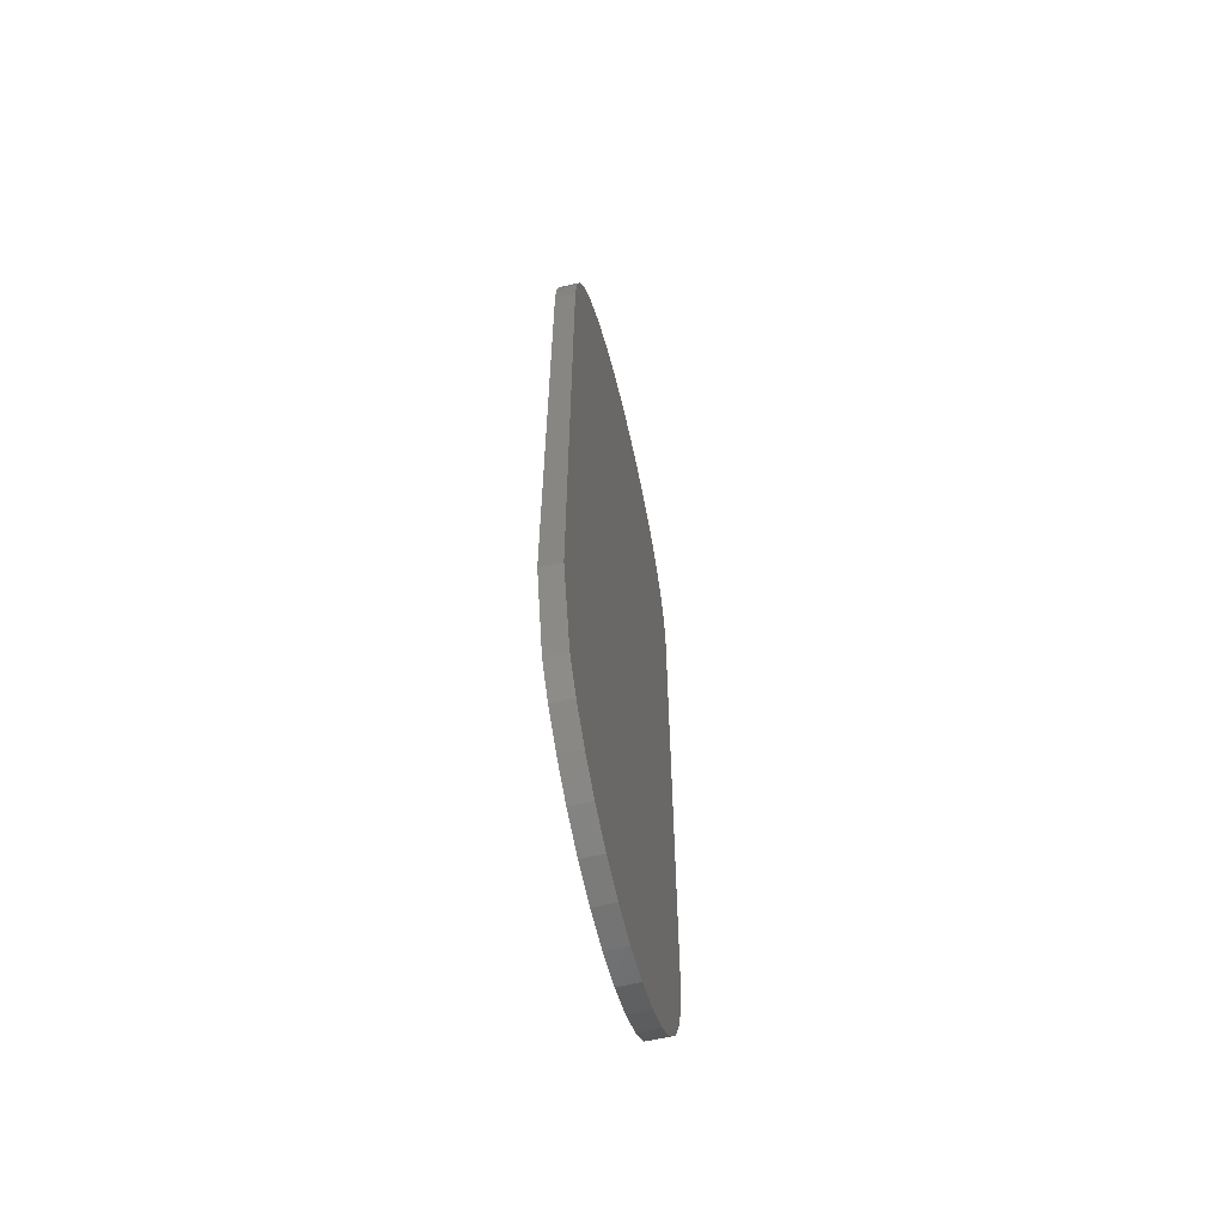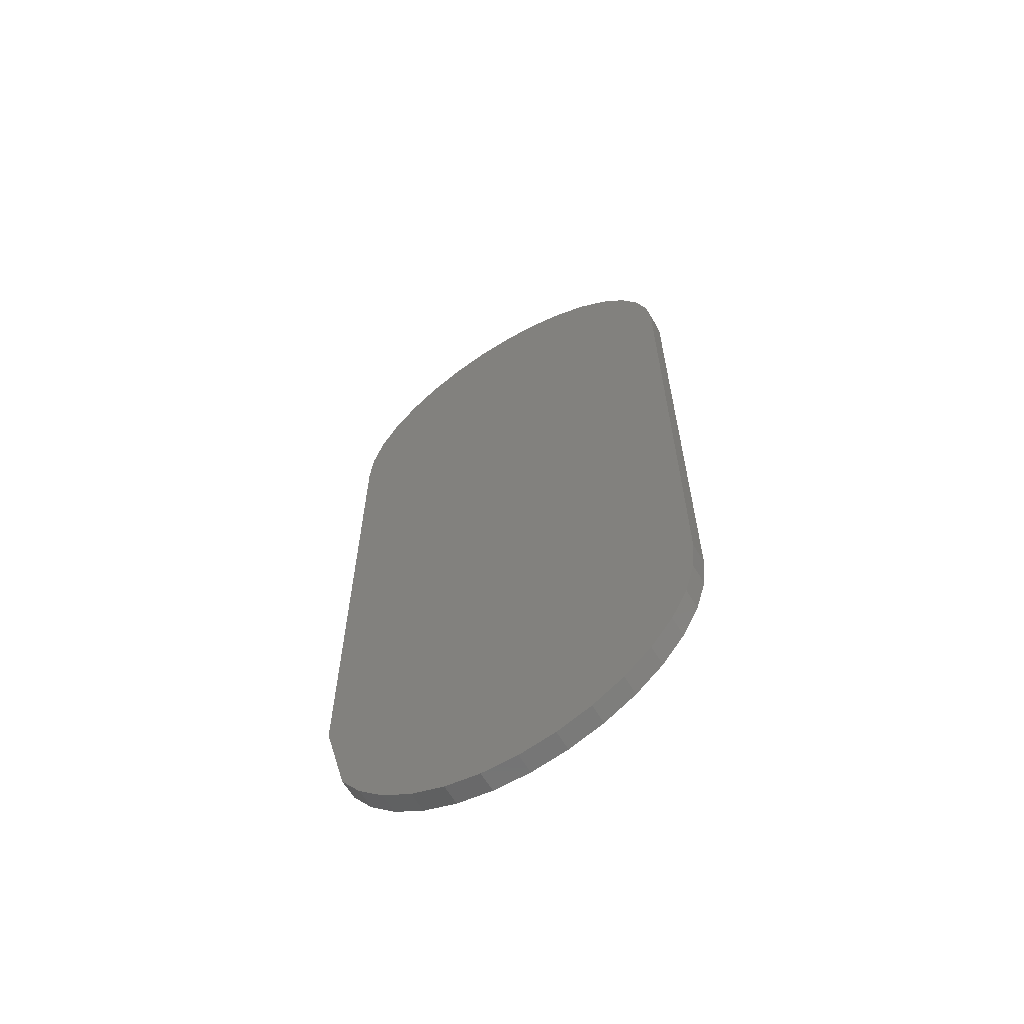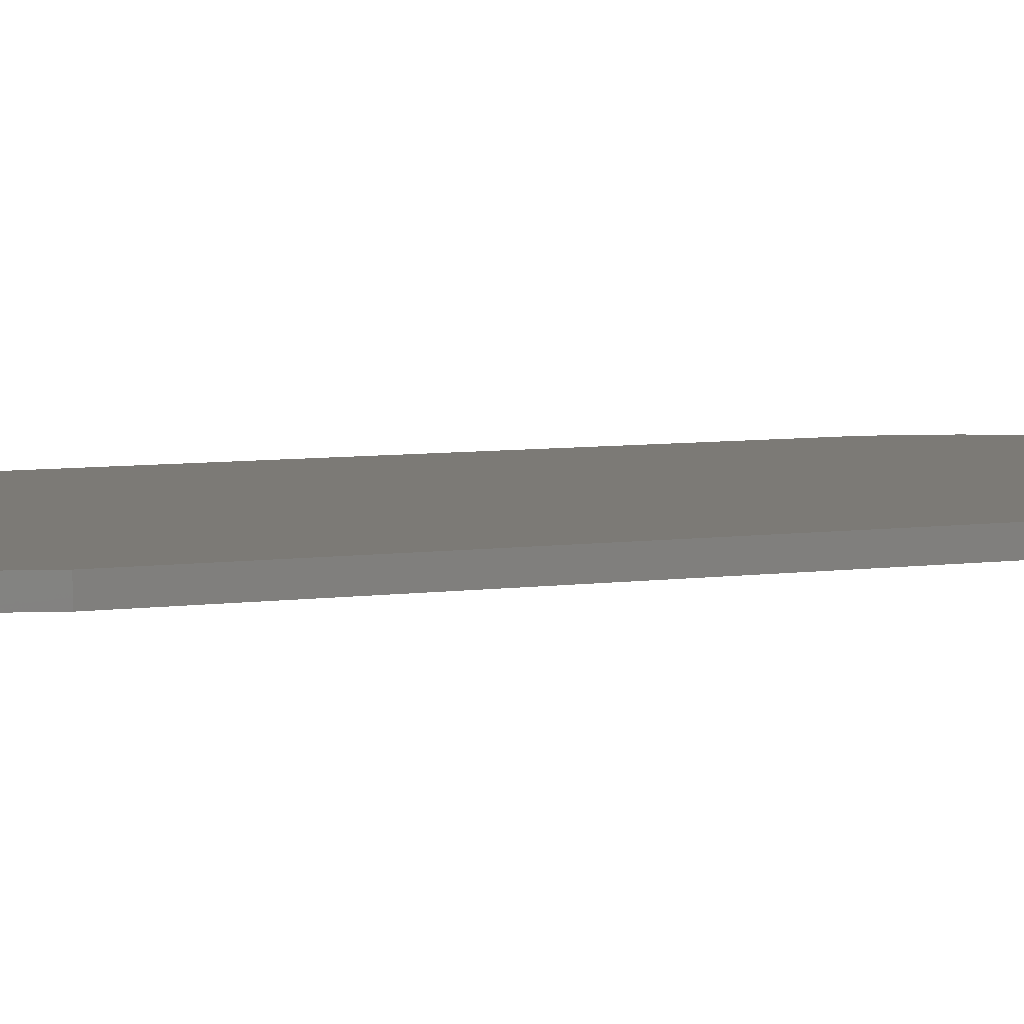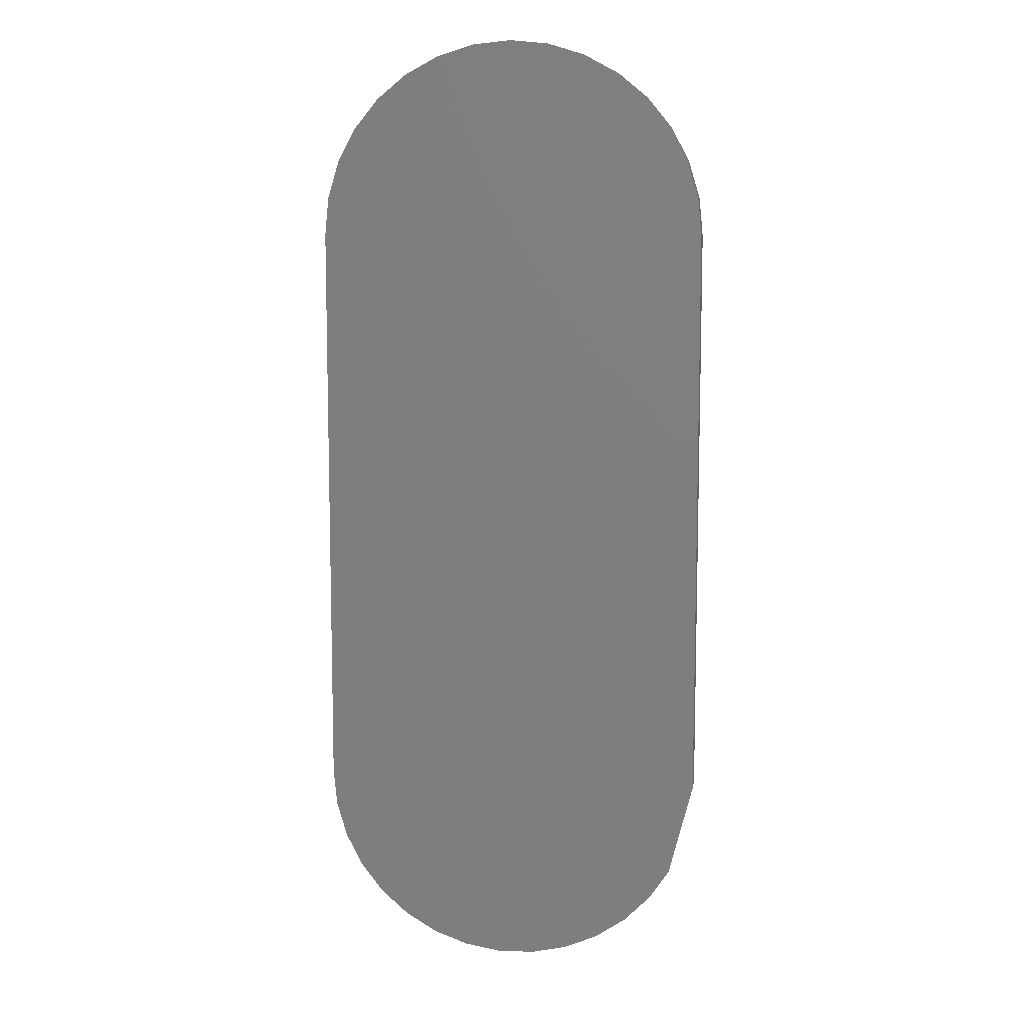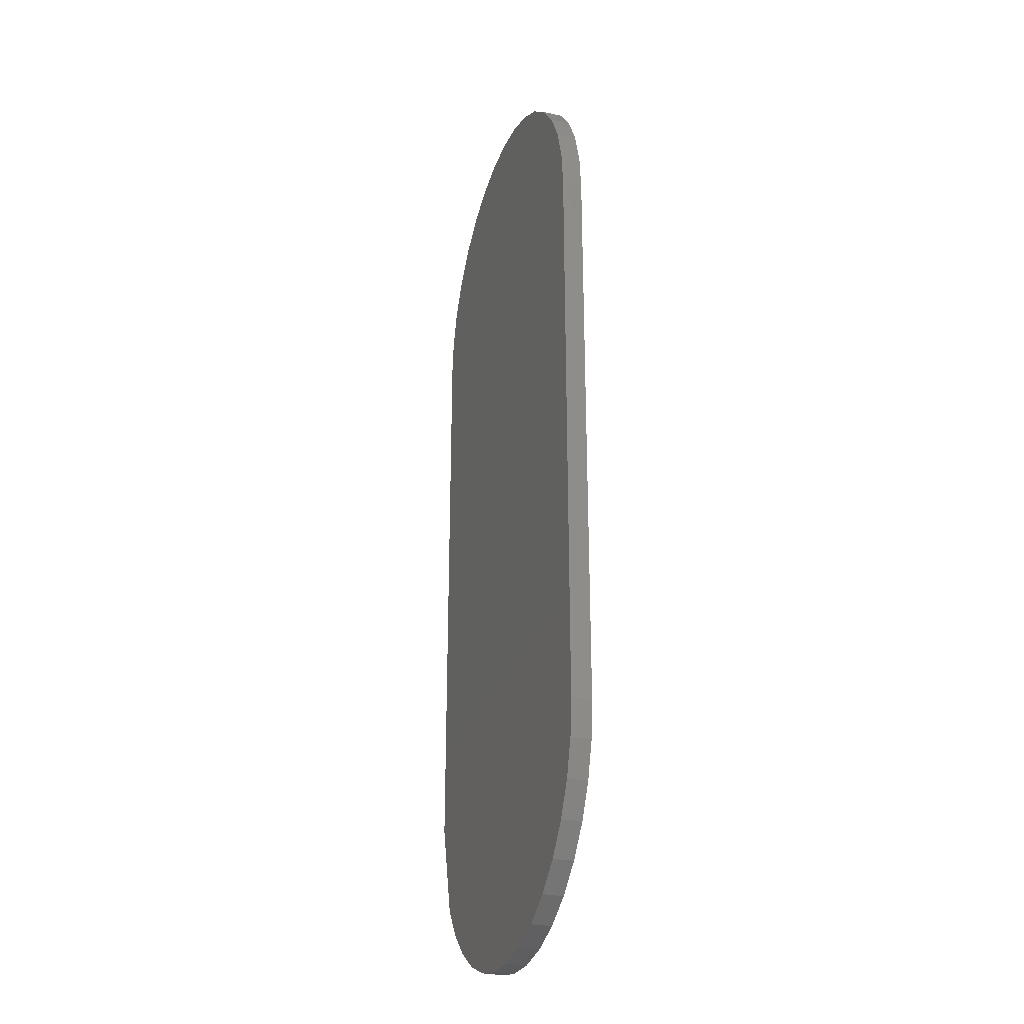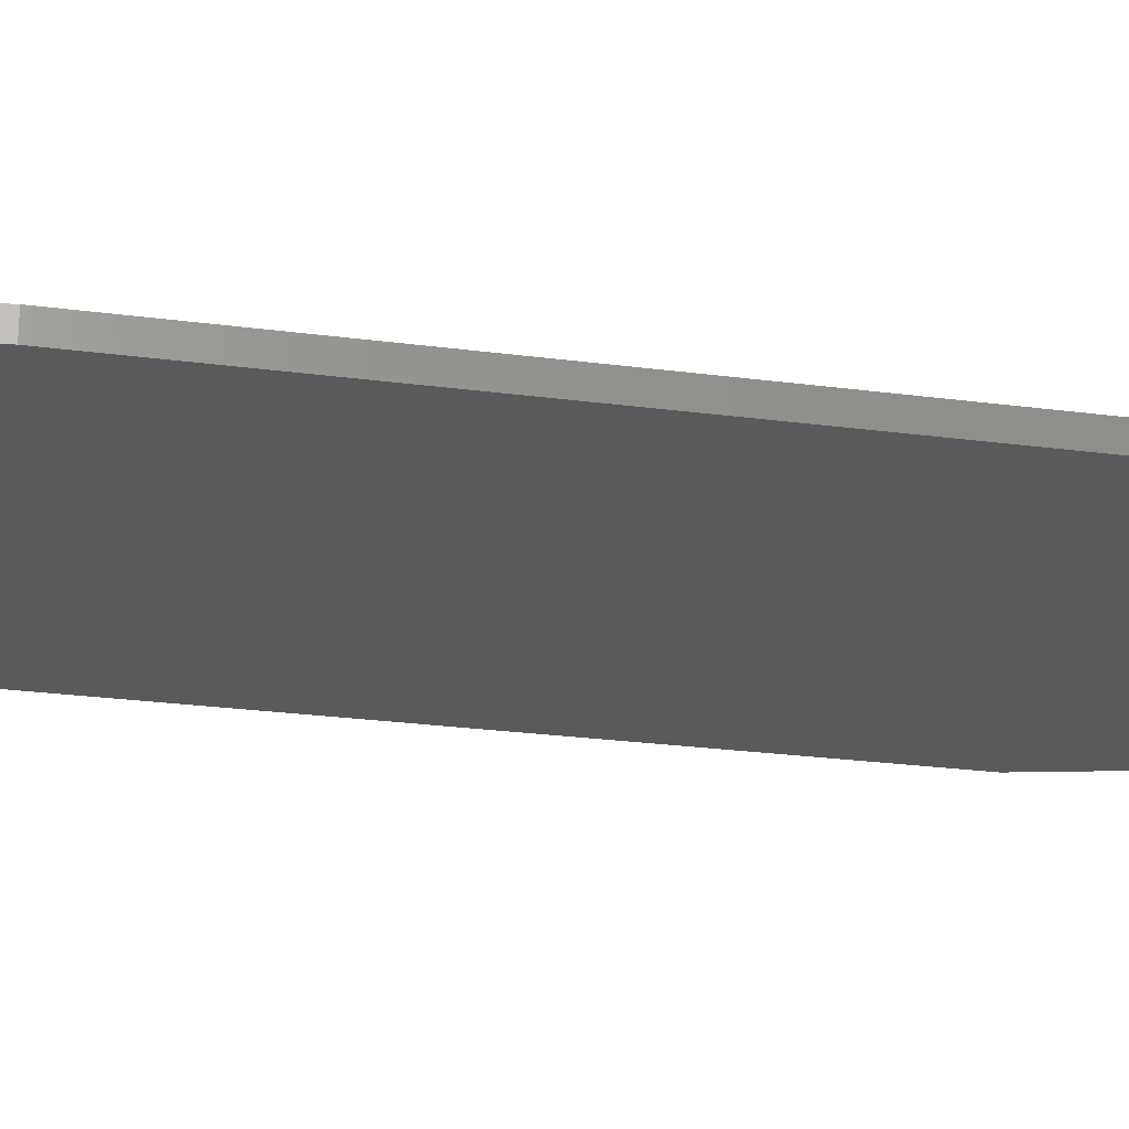
<metadata>
{"format":"stl","ext":"stl","renderer":"f3d","projection":"perspective","resolution":1024,"background":"white","views":[{"elev":-62.5,"azim":103.4,"up":"+Y"},{"elev":-63.8,"azim":-148.9,"up":"+Y"},{"elev":7.6,"azim":70.5,"up":"+Z"},{"elev":9.3,"azim":9.2,"up":"+Y"},{"elev":-28.2,"azim":-108.7,"up":"+Y"},{"elev":-24.7,"azim":-102.4,"up":"+Z"}]}
</metadata>
<code>
# stl→obj: 66 verts, 128 faces
v 0.2733 -0.5997 0
v 0.2733 -0.5997 0.03125
v 0.2412 -0.647 0
v 0.2412 -0.647 0.03125
v 0.2007 -0.6874 0
v 0.2007 -0.6874 0.03125
v 0.1534 -0.7195 0
v 0.1534 -0.7195 0.03125
v 0.1009 -0.7422 0
v 0.1009 -0.7422 0.03125
v 0.04507 -0.7547 0
v 0.04507 -0.7547 0.03125
v -0.0121 -0.7565 0
v -0.0121 -0.7565 0.03125
v -0.06859 -0.7475 0
v -0.06859 -0.7475 0.03125
v -0.1224 -0.7281 0
v -0.1224 -0.7281 0.03125
v -0.1716 -0.699 0
v -0.1716 -0.699 0.03125
v -0.2145 -0.6612 0
v -0.2145 -0.6612 0.03125
v -0.2496 -0.616 0
v -0.2496 -0.616 0.03125
v -0.2755 -0.565 0
v -0.2755 -0.565 0.03125
v -0.2915 -0.5101 0
v -0.2915 -0.5101 0.03125
v -0.2969 -0.4531 0
v -0.2969 -0.4531 0.03125
v 0.311 -0.4531 0.03125
v -0.2969 0.4461 0.03125
v 0.311 0.4461 0.03125
v -0.291 0.5053 0.03125
v 0.3052 0.5053 0.03125
v -0.2737 0.5624 0.03125
v 0.2879 0.5624 0.03125
v -0.2457 0.6149 0.03125
v 0.2598 0.6149 0.03125
v -0.2079 0.661 0.03125
v 0.222 0.661 0.03125
v -0.1618 0.6988 0.03125
v 0.1759 0.6988 0.03125
v -0.1092 0.7269 0.03125
v 0.1234 0.7269 0.03125
v -0.05222 0.7442 0.03125
v 0.06637 0.7442 0.03125
v 0.007072 0.75 0.03125
v 0.311 -0.4531 0
v 0.007072 0.75 0
v 0.06637 0.7442 0
v -0.05222 0.7442 0
v 0.1234 0.7269 0
v -0.1092 0.7269 0
v 0.1759 0.6988 0
v -0.1618 0.6988 0
v 0.222 0.661 0
v -0.2079 0.661 0
v 0.2598 0.6149 0
v -0.2457 0.6149 0
v 0.2879 0.5624 0
v -0.2737 0.5624 0
v 0.3052 0.5053 0
v -0.291 0.5053 0
v 0.311 0.4461 0
v -0.2969 0.4461 0
f 1 2 3
f 3 2 4
f 3 4 5
f 5 4 6
f 5 6 7
f 7 6 8
f 7 8 9
f 9 8 10
f 9 10 11
f 11 10 12
f 11 12 13
f 13 12 14
f 13 14 15
f 15 14 16
f 15 16 17
f 17 16 18
f 17 18 19
f 19 18 20
f 19 20 21
f 21 20 22
f 21 22 23
f 23 22 24
f 23 24 25
f 25 24 26
f 25 26 27
f 27 26 28
f 27 28 29
f 29 28 30
f 16 14 12
f 2 31 30
f 2 30 28
f 2 28 26
f 2 26 24
f 2 24 22
f 2 22 4
f 30 31 32
f 32 31 33
f 32 33 34
f 34 33 35
f 34 35 36
f 36 35 37
f 36 37 38
f 38 37 39
f 38 39 40
f 40 39 41
f 40 41 42
f 42 41 43
f 42 43 44
f 44 43 45
f 44 45 46
f 46 45 47
f 46 47 48
f 4 22 6
f 6 22 20
f 6 20 8
f 8 20 18
f 8 18 10
f 10 18 16
f 10 16 12
f 11 13 15
f 1 3 21
f 1 21 23
f 1 23 25
f 1 25 27
f 1 27 29
f 1 29 49
f 50 51 52
f 52 51 53
f 52 53 54
f 54 53 55
f 54 55 56
f 56 55 57
f 56 57 58
f 58 57 59
f 58 59 60
f 60 59 61
f 60 61 62
f 62 61 63
f 62 63 64
f 64 63 65
f 64 65 66
f 66 65 49
f 66 49 29
f 11 15 9
f 9 15 17
f 9 17 7
f 7 17 19
f 7 19 5
f 5 19 21
f 5 21 3
f 31 49 33
f 33 49 65
f 31 2 49
f 49 2 1
f 32 66 30
f 30 66 29
f 66 32 64
f 64 32 34
f 64 34 62
f 62 34 36
f 62 36 60
f 60 36 38
f 60 38 58
f 58 38 40
f 58 40 56
f 56 40 42
f 56 42 54
f 54 42 44
f 54 44 52
f 52 44 46
f 52 46 50
f 50 46 48
f 50 48 51
f 51 48 47
f 51 47 53
f 53 47 45
f 53 45 55
f 55 45 43
f 55 43 57
f 57 43 41
f 57 41 59
f 59 41 39
f 59 39 61
f 61 39 37
f 61 37 63
f 63 37 35
f 63 35 65
f 65 35 33

</code>
